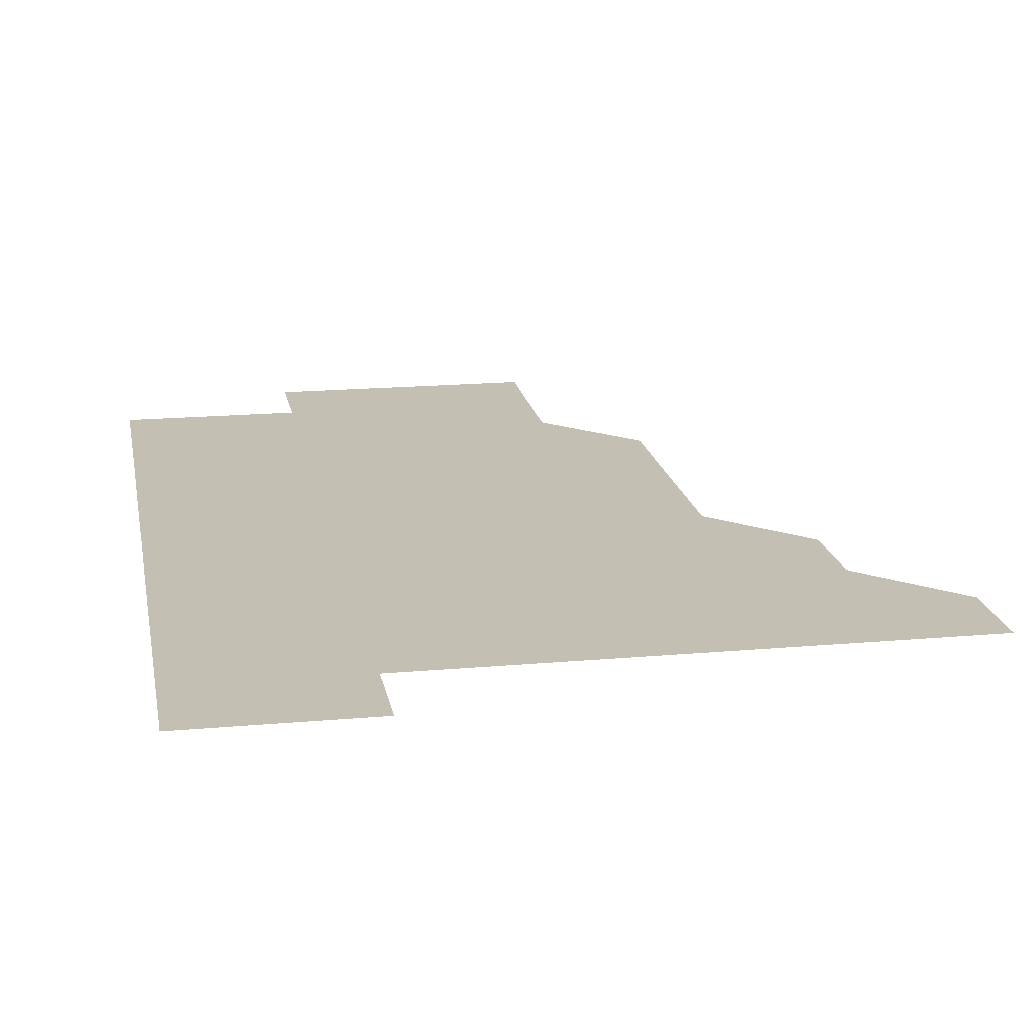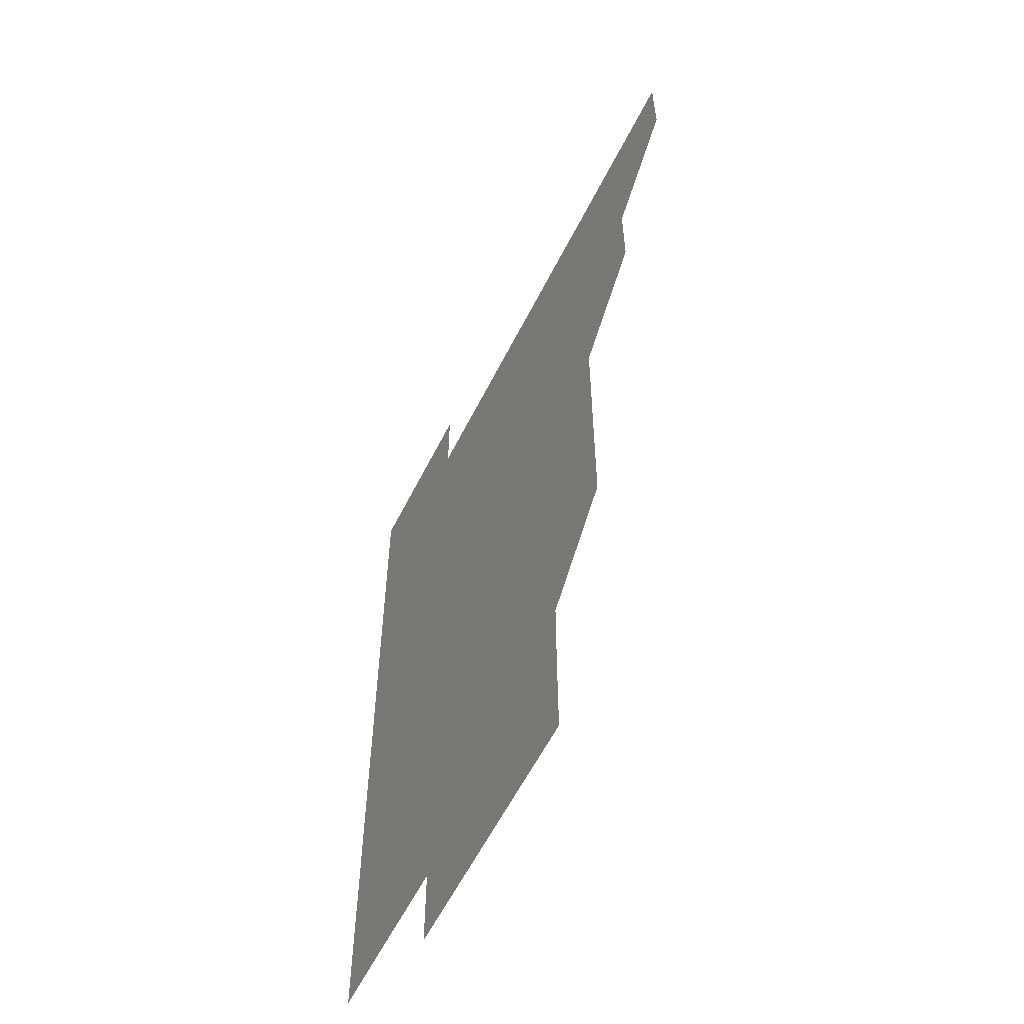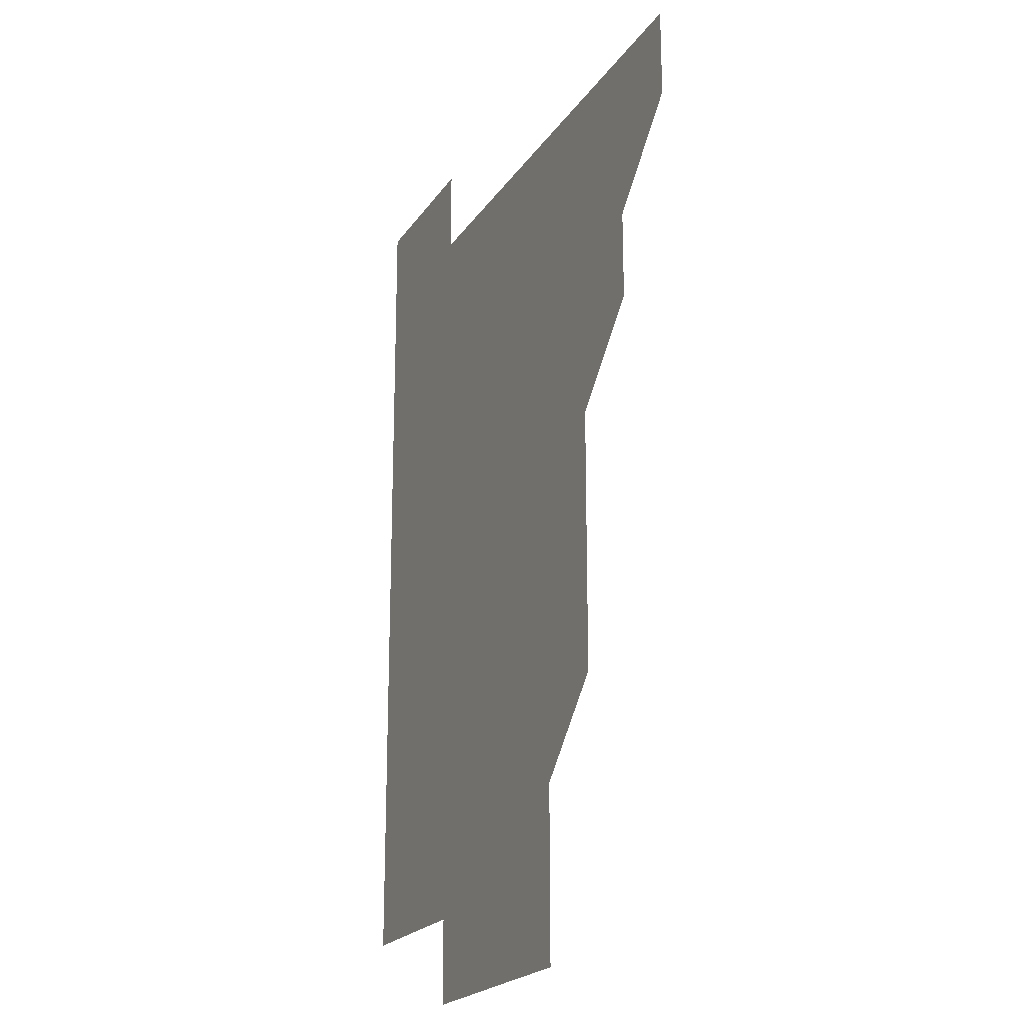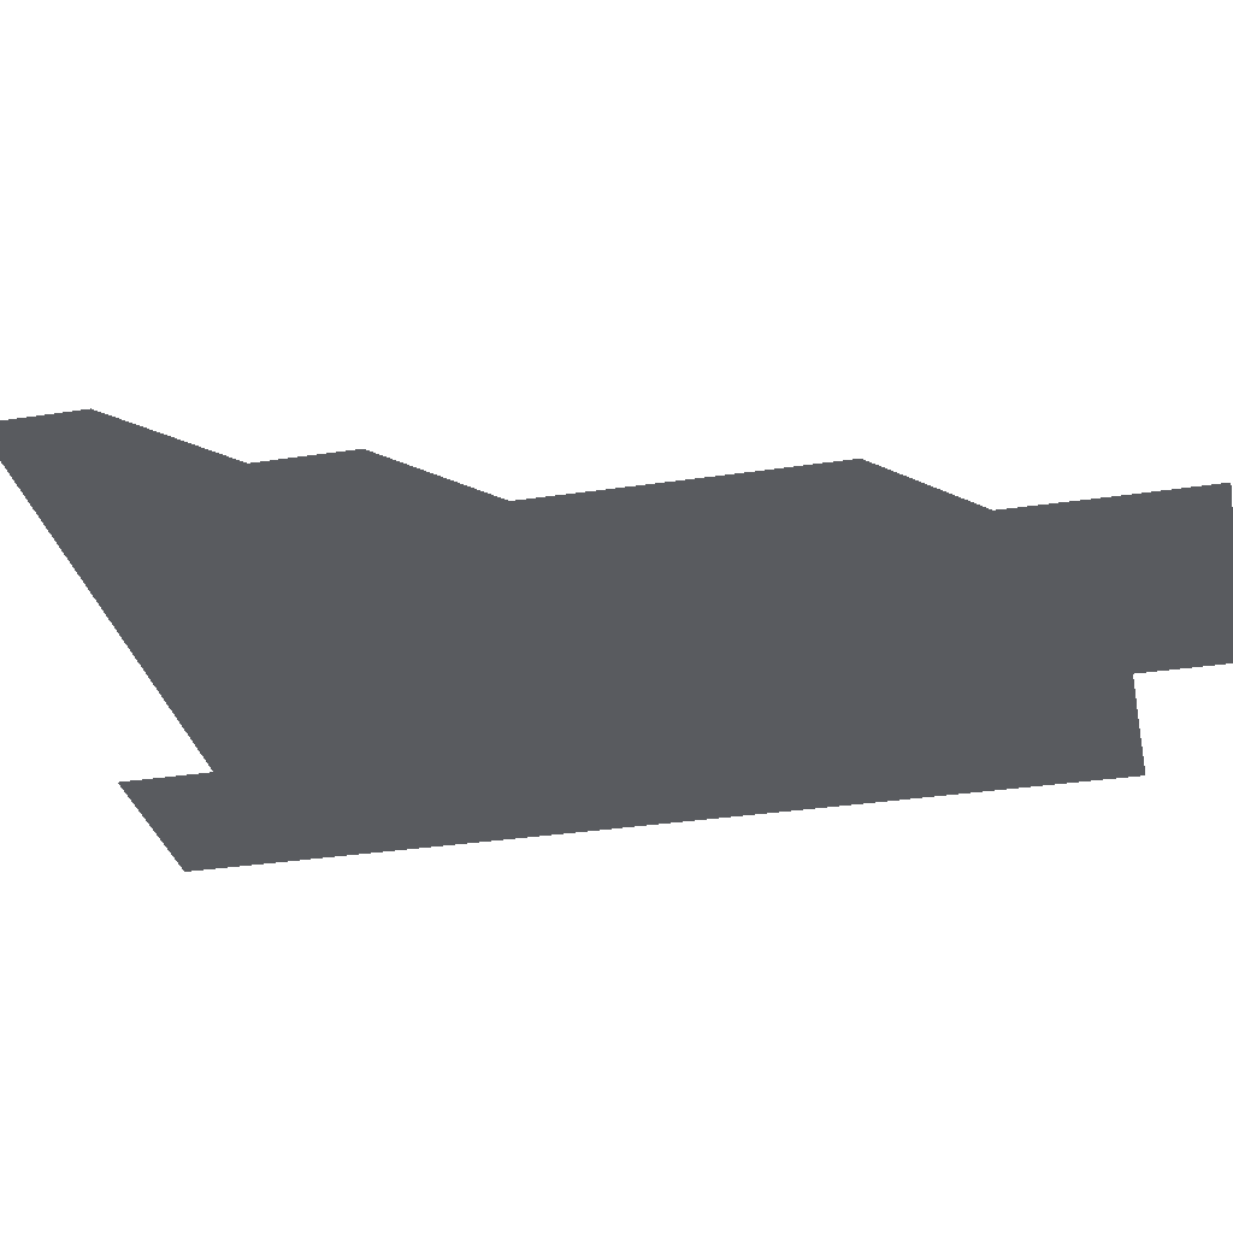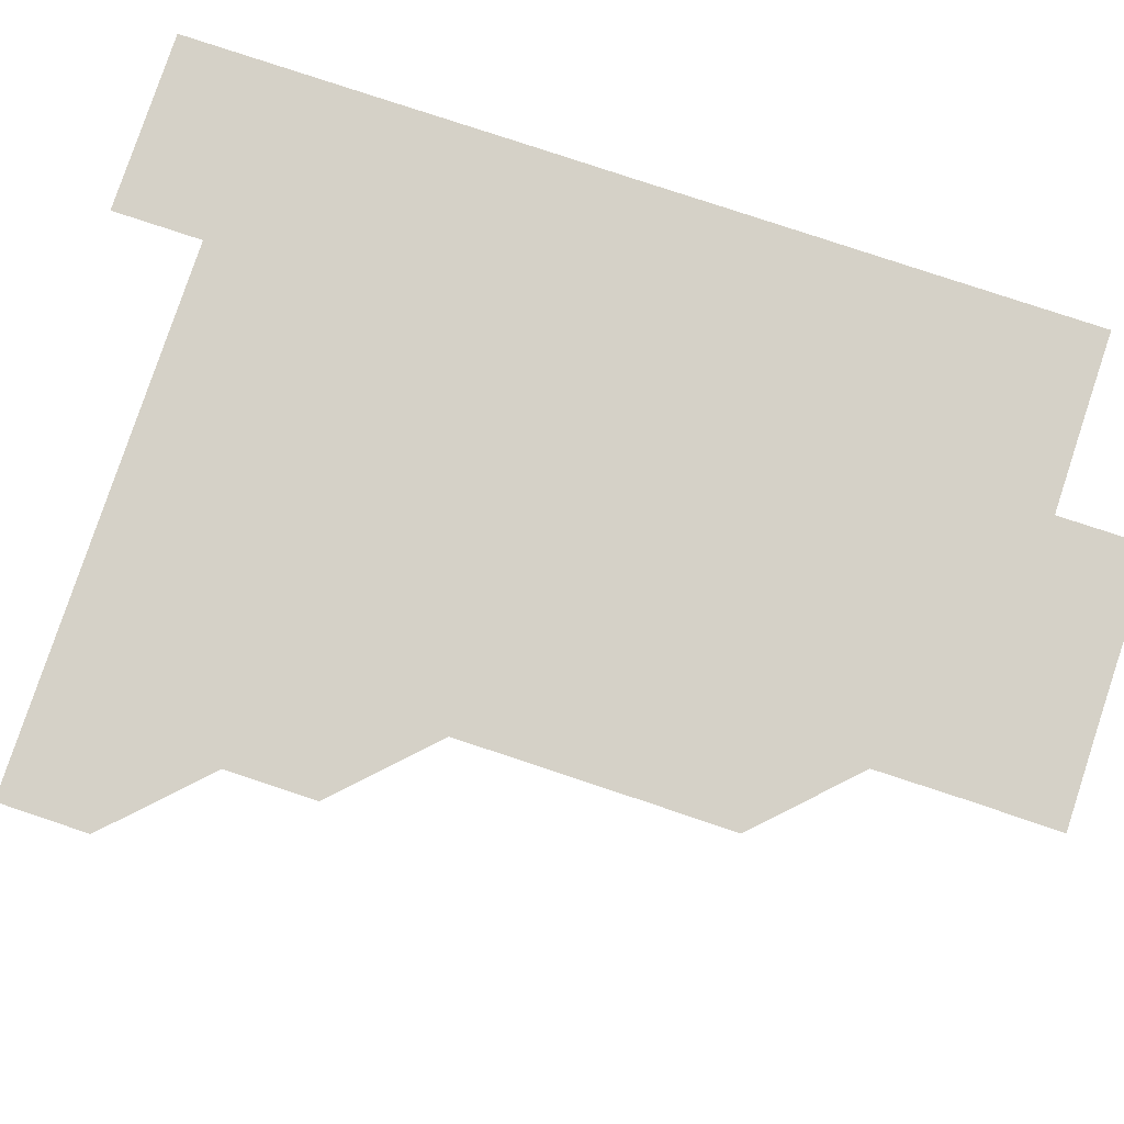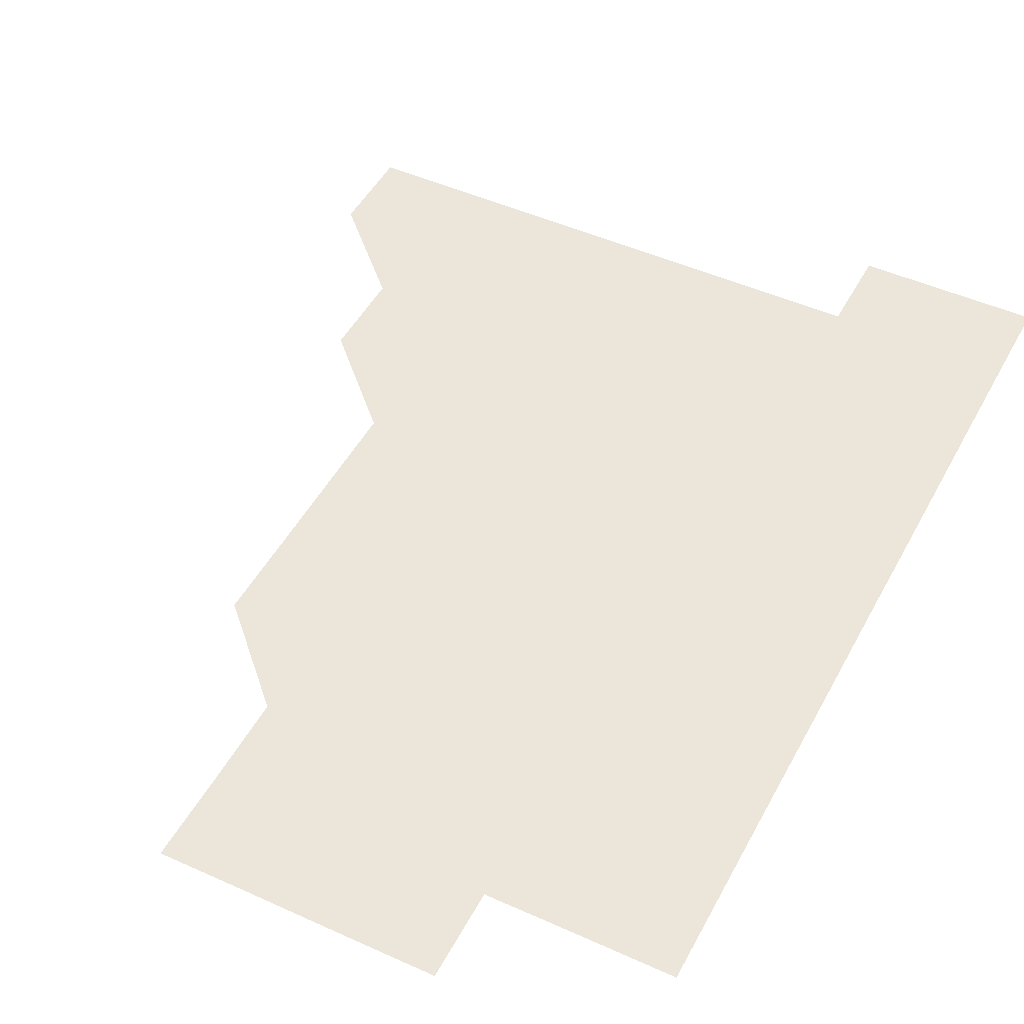
<metadata>
{"format":"obj","ext":"obj","renderer":"f3d","projection":"perspective","resolution":1024,"background":"white","views":[{"elev":17.7,"azim":170.0,"up":"+Z"},{"elev":-59.4,"azim":-116.6,"up":"+Y"},{"elev":-20.7,"azim":-114.1,"up":"+Y"},{"elev":-32.0,"azim":-77.9,"up":"+Z"},{"elev":79.4,"azim":-71.6,"up":"+Z"},{"elev":47.7,"azim":27.0,"up":"+Z"}]}
</metadata>
<code>
v 481 451 0
v 481 481 0
v 511 391 0
v 511 421 0
v 511 451 0
v 511 481 0
v 541 270.9 0
v 541.1 300.9 0
v 541 330.9 0
v 541 361 0
v 541 391 0
v 541 421 0
v 541 451 0
v 541 481 0
v 571 180.9 0
v 571.2 210.9 0
v 571 241 0
v 571 271.1 0
v 571 301.1 0
v 571 331 0
v 571 361 0
v 571 391 0
v 571 421 0
v 571 451 0
v 571 481 0
v 600.9 181 0
v 601.1 211.1 0
v 601 241 0
v 601 271.1 0
v 601 301 0
v 601 331 0
v 601 361 0
v 601 391 0
v 601 421 0
v 601 451 0
v 601 481 0
v 631 180.9 0
v 631 211.1 0
v 631 241.1 0
v 631 271 0
v 631 301 0
v 631 331 0
v 631 361 0
v 631 391 0
v 631 421 0
v 631 451 0
v 631 481 0
v 661 180.9 0
v 660.9 211 0
v 661 241.1 0
v 661 271.1 0
v 661 301 0
v 661 331 0
v 661 361 0
v 661 391 0
v 661 421 0
v 661 451 0
v 661 481 0
v 661 511 0
v 691.1 211 0
v 691 241.1 0
v 690.9 271.1 0
v 690.9 301.1 0
v 691 331 0
v 691 361 0
v 691 391 0
v 691 421 0
v 691 451 0
v 691 481 0
v 691 511 0
v 721 211 0
v 721 240.9 0
v 721 270.9 0
v 721 300.9 0
v 721 330.9 0
v 721 360.9 0
v 721 390.9 0
v 721 420.9 0
v 721 451 0
v 721 481 0
v 721 511 0
f 4 5 1
f 1 5 2
f 5 6 2
f 10 11 3
f 3 11 4
f 11 12 4
f 4 12 5
f 12 13 5
f 5 13 6
f 13 14 6
f 17 18 7
f 7 18 8
f 18 19 8
f 8 19 9
f 19 20 9
f 9 20 10
f 20 21 10
f 10 21 11
f 21 22 11
f 11 22 12
f 22 23 12
f 12 23 13
f 23 24 13
f 13 24 14
f 24 25 14
f 15 26 16
f 26 27 16
f 16 27 17
f 27 28 17
f 17 28 18
f 28 29 18
f 18 29 19
f 29 30 19
f 19 30 20
f 30 31 20
f 20 31 21
f 31 32 21
f 21 32 22
f 32 33 22
f 22 33 23
f 33 34 23
f 23 34 24
f 34 35 24
f 24 35 25
f 35 36 25
f 26 37 27
f 37 38 27
f 27 38 28
f 38 39 28
f 28 39 29
f 39 40 29
f 29 40 30
f 40 41 30
f 30 41 31
f 41 42 31
f 31 42 32
f 42 43 32
f 32 43 33
f 43 44 33
f 33 44 34
f 44 45 34
f 34 45 35
f 45 46 35
f 35 46 36
f 46 47 36
f 37 48 38
f 48 49 38
f 38 49 39
f 49 50 39
f 39 50 40
f 50 51 40
f 40 51 41
f 51 52 41
f 41 52 42
f 52 53 42
f 42 53 43
f 53 54 43
f 43 54 44
f 54 55 44
f 44 55 45
f 55 56 45
f 45 56 46
f 56 57 46
f 46 57 47
f 57 58 47
f 49 60 50
f 60 61 50
f 50 61 51
f 61 62 51
f 51 62 52
f 62 63 52
f 52 63 53
f 63 64 53
f 53 64 54
f 64 65 54
f 54 65 55
f 65 66 55
f 55 66 56
f 66 67 56
f 56 67 57
f 67 68 57
f 57 68 58
f 68 69 58
f 58 69 59
f 69 70 59
f 60 71 61
f 71 72 61
f 61 72 62
f 72 73 62
f 62 73 63
f 73 74 63
f 63 74 64
f 74 75 64
f 64 75 65
f 75 76 65
f 65 76 66
f 76 77 66
f 66 77 67
f 77 78 67
f 67 78 68
f 78 79 68
f 68 79 69
f 79 80 69
f 69 80 70
f 80 81 70

</code>
